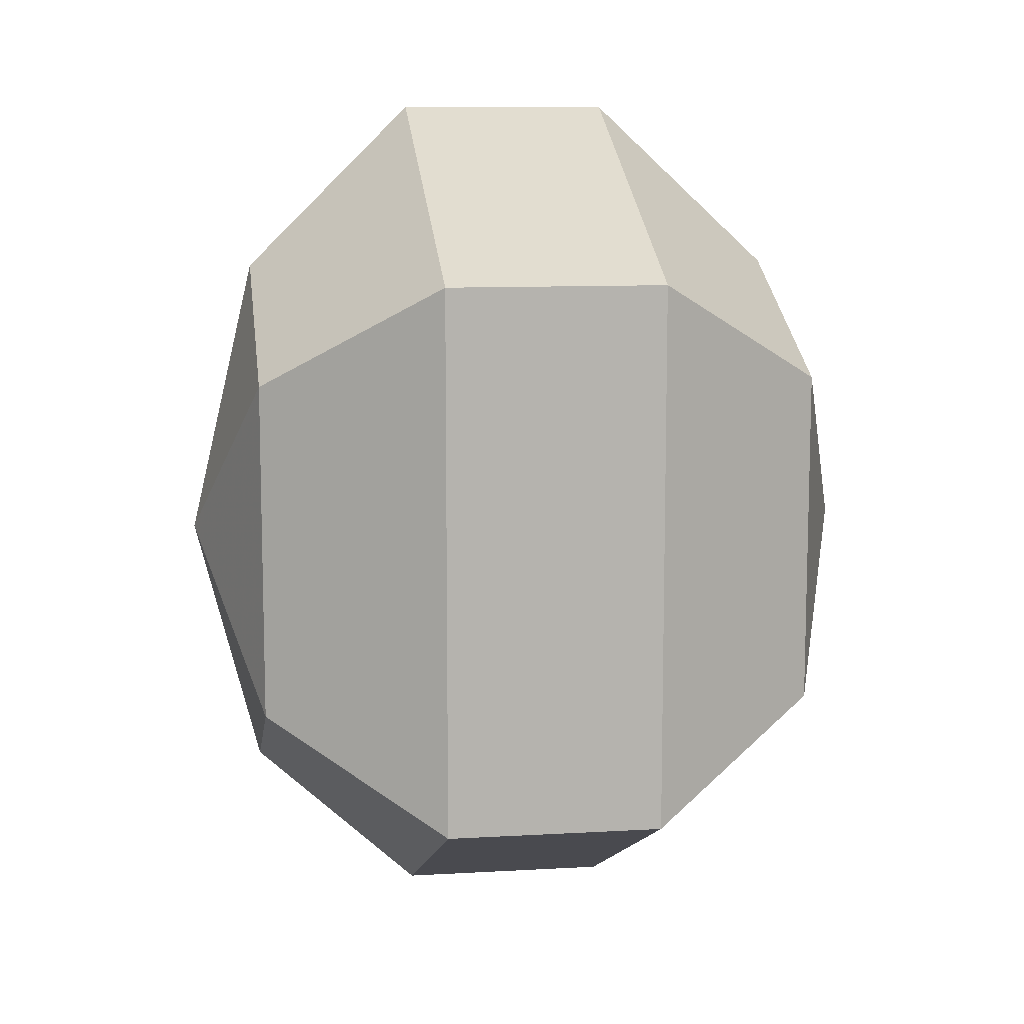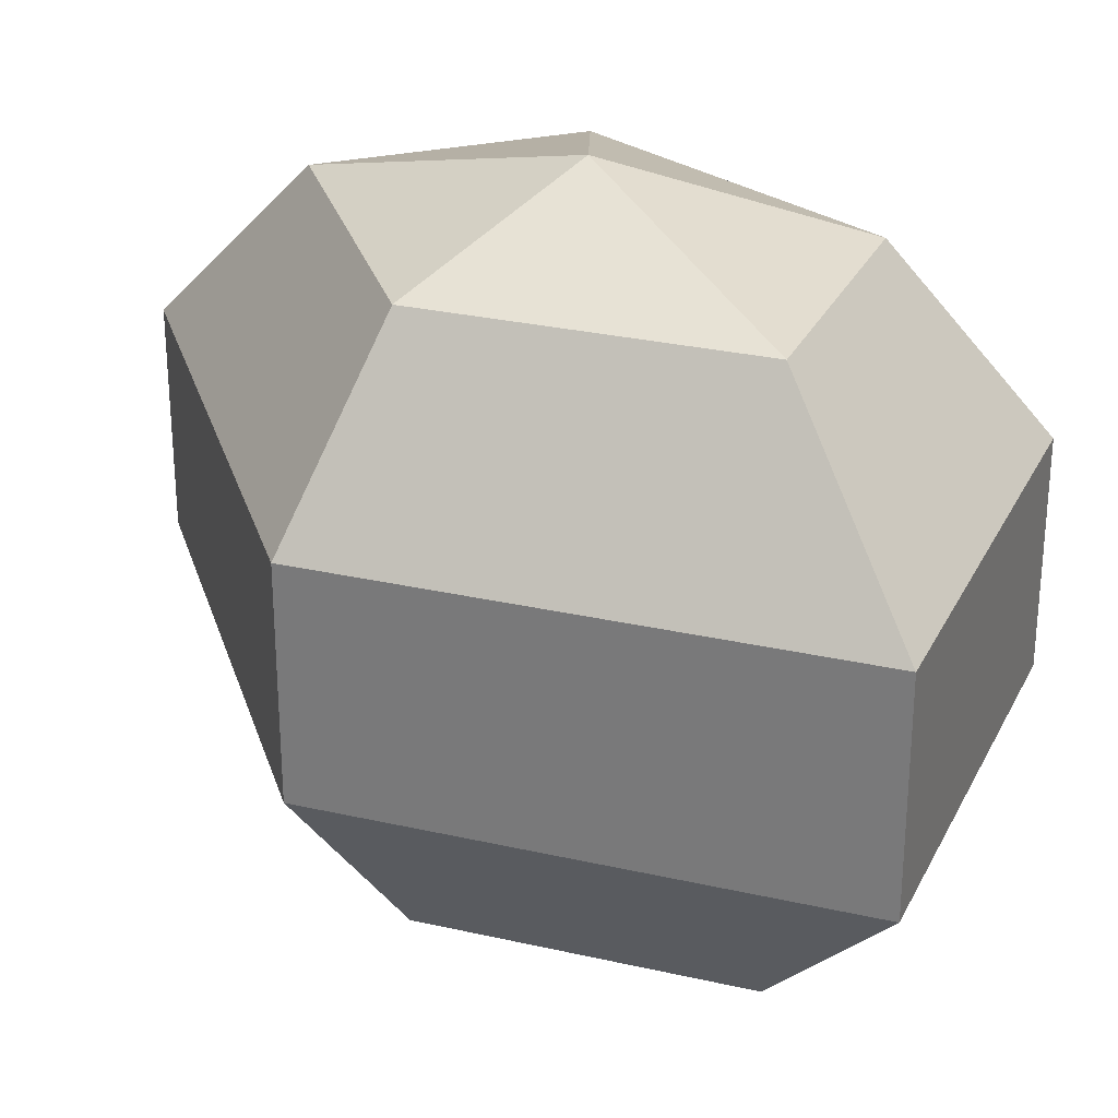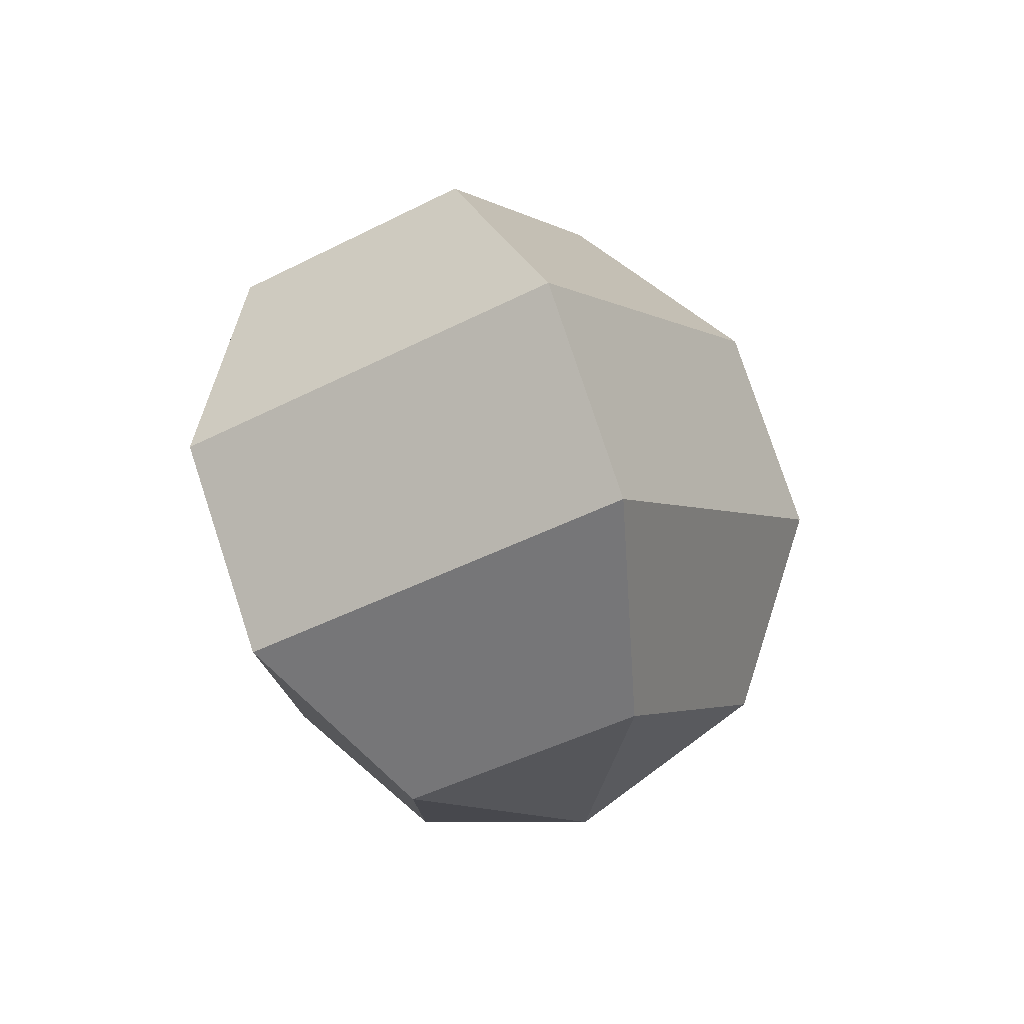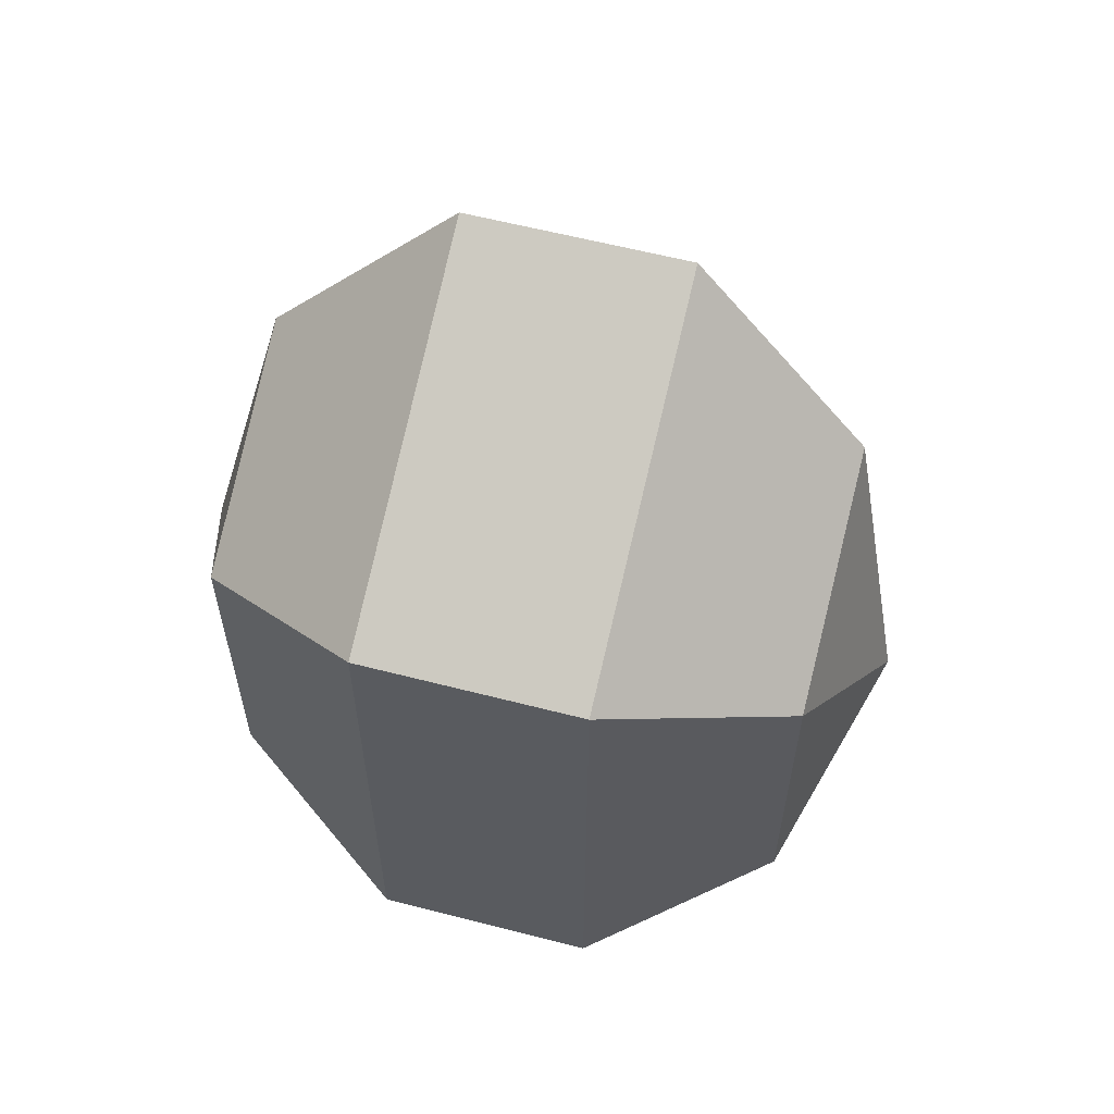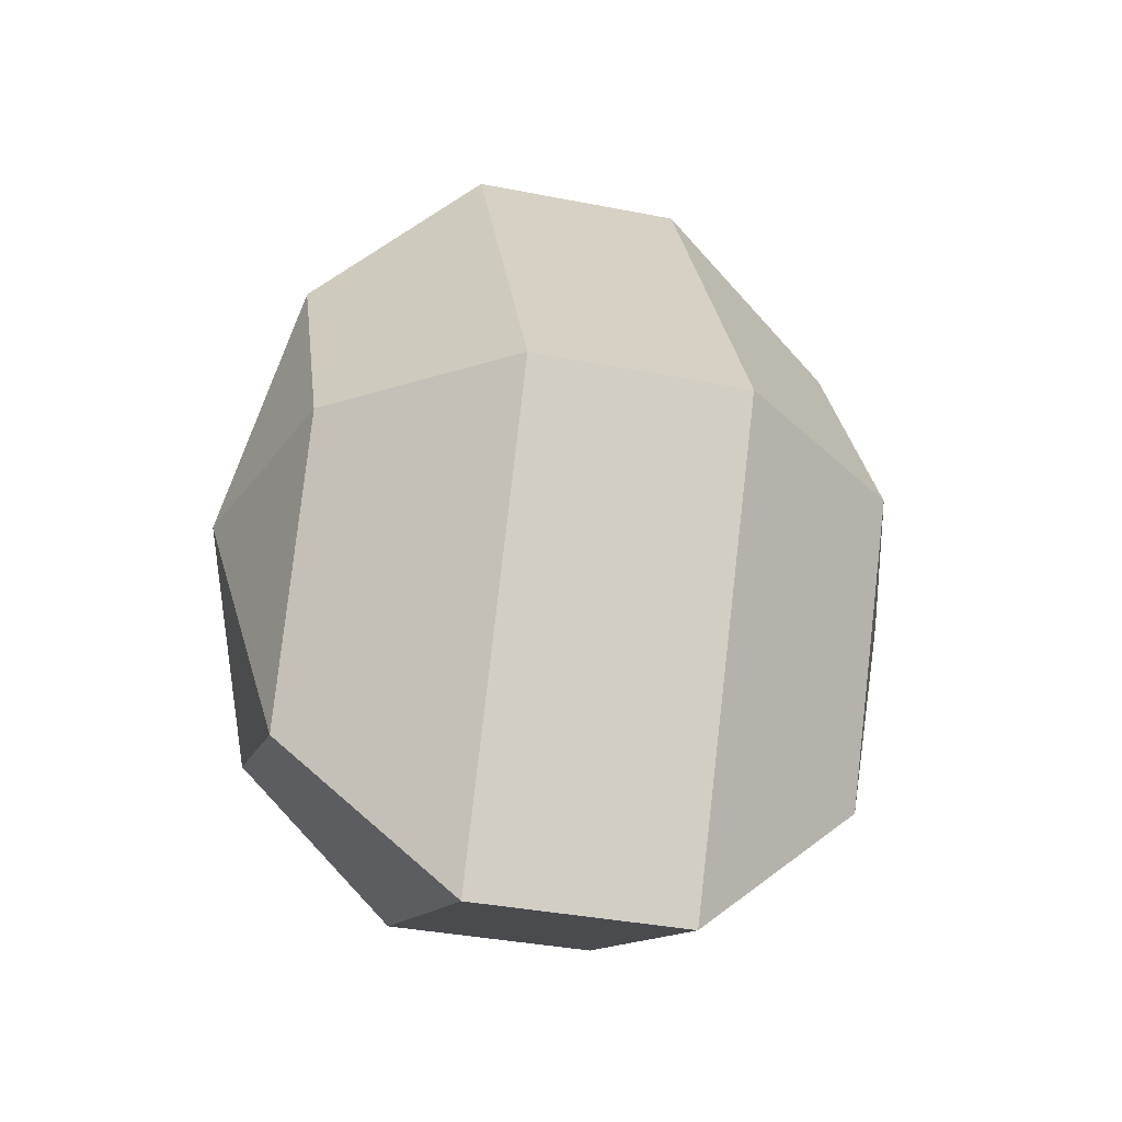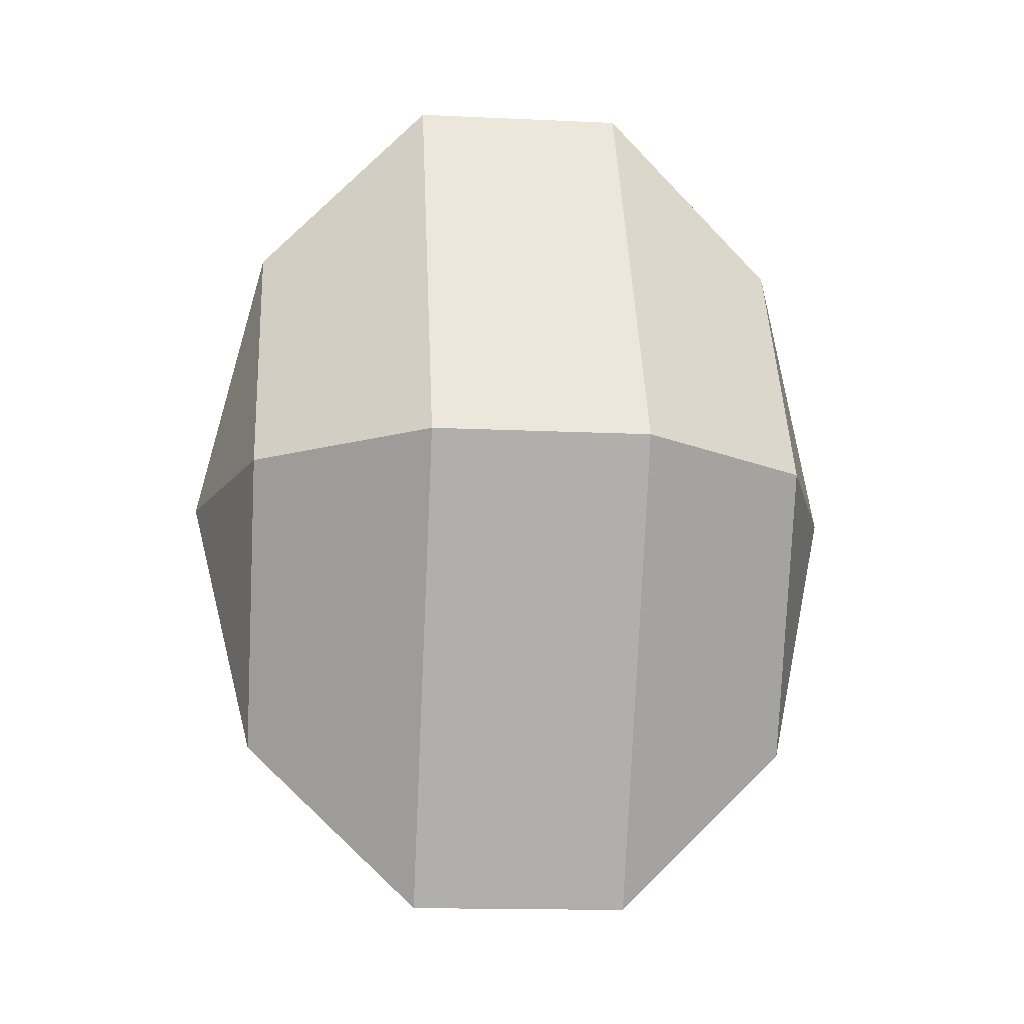
<metadata>
{"format":"obj","ext":"obj","renderer":"f3d","projection":"perspective","resolution":1024,"background":"white","views":[{"elev":10.3,"azim":81.7,"up":"+Y"},{"elev":28.3,"azim":-43.5,"up":"+Z"},{"elev":78.2,"azim":161.8,"up":"+Y"},{"elev":60.1,"azim":104.8,"up":"+Y"},{"elev":-36.8,"azim":-104.3,"up":"+Y"},{"elev":-15.4,"azim":-95.6,"up":"+Y"}]}
</metadata>
<code>
v 282 140 166.5
v 282 140 166.5
v 282 140 166.5
v 282 140 166.5
v 282 140 166.5
v 282 140 166.5
v 278.2 140 167.7
v 280.8 134.9 167.7
v 285.1 136.9 167.7
v 285.1 143.1 167.7
v 280.8 145.1 167.7
v 278.2 140 167.7
v 275.8 140 171
v 280.1 131.8 171
v 287 134.9 171
v 287 145.1 171
v 280.1 148.2 171
v 275.8 140 171
v 275.8 140 175
v 280.1 131.8 175
v 287 134.9 175
v 287 145.1 175
v 280.1 148.2 175
v 275.8 140 175
v 278.2 140 178.3
v 280.8 134.9 178.3
v 285.1 136.9 178.3
v 285.1 143.1 178.3
v 280.8 145.1 178.3
v 278.2 140 178.3
v 282 140 179.5
v 282 140 179.5
v 282 140 179.5
v 282 140 179.5
v 282 140 179.5
v 282 140 179.5
g foo
f 8 7 1
f 9 8 2
f 10 9 3
f 11 10 4
f 12 11 5
f 14 13 7
f 15 14 8
f 16 15 9
f 17 16 10
f 18 17 11
f 20 19 13
f 21 20 14
f 22 21 15
f 23 22 16
f 24 23 17
f 26 25 19
f 27 26 20
f 28 27 21
f 29 28 22
f 30 29 23
f 32 31 25
f 33 32 26
f 34 33 27
f 35 34 28
f 36 35 29
f 2 8 1
f 3 9 2
f 4 10 3
f 5 11 4
f 6 12 5
f 8 14 7
f 9 15 8
f 10 16 9
f 11 17 10
f 12 18 11
f 14 20 13
f 15 21 14
f 16 22 15
f 17 23 16
f 18 24 17
f 20 26 19
f 21 27 20
f 22 28 21
f 23 29 22
f 24 30 23
f 26 32 25
f 27 33 26
f 28 34 27
f 29 35 28
f 30 36 29
g

</code>
